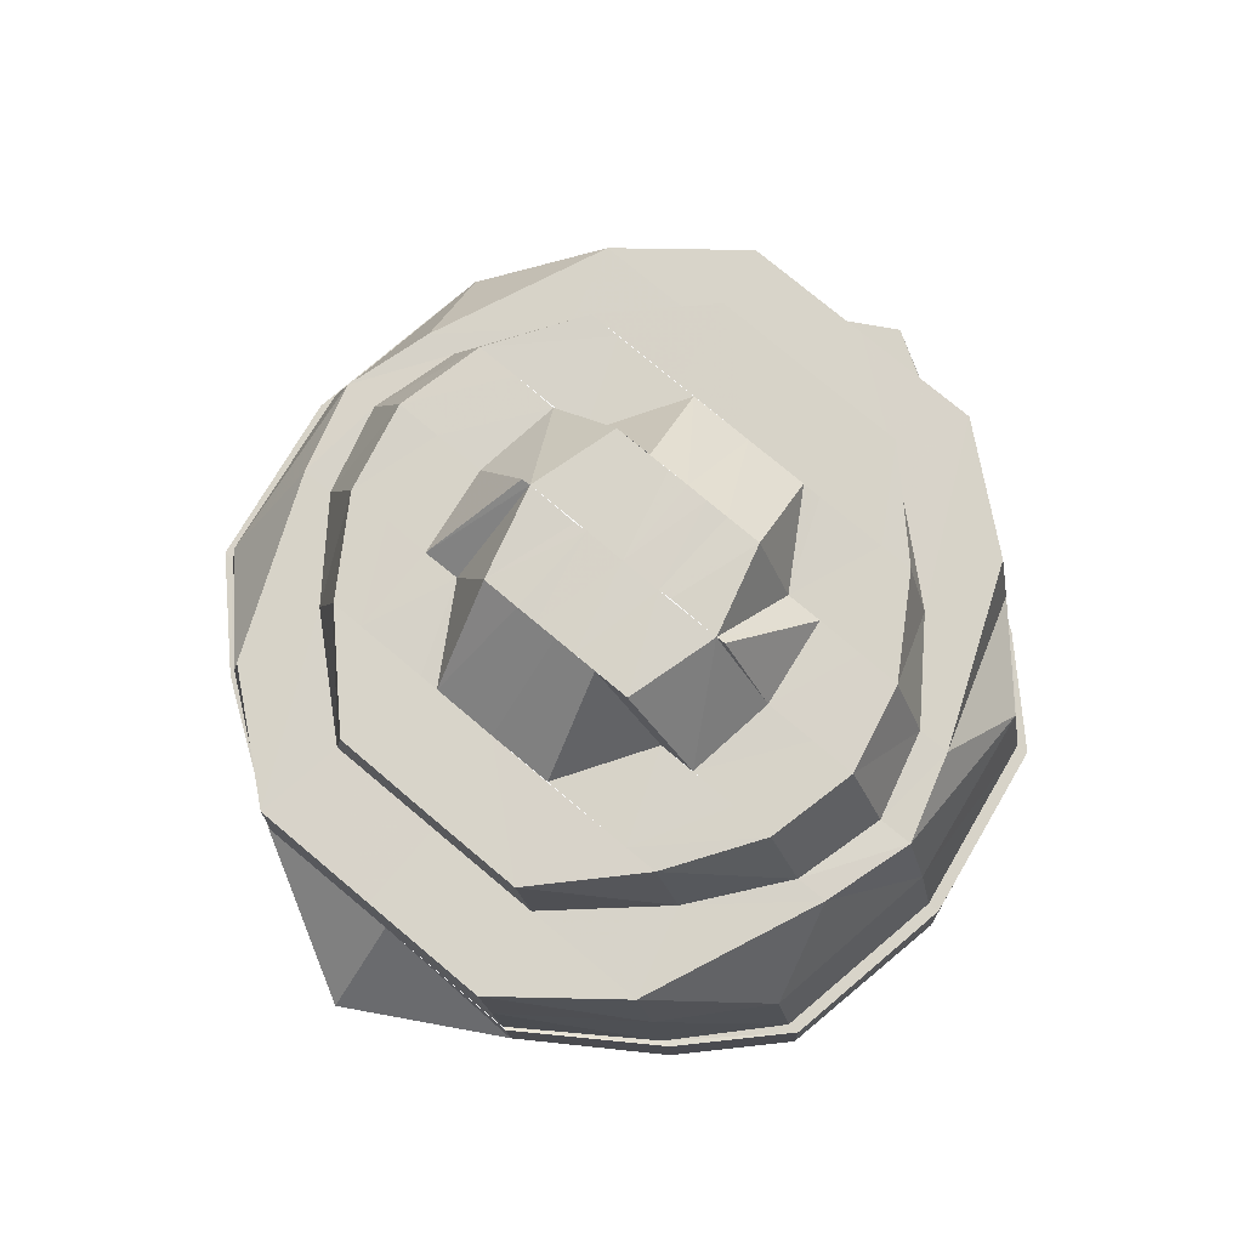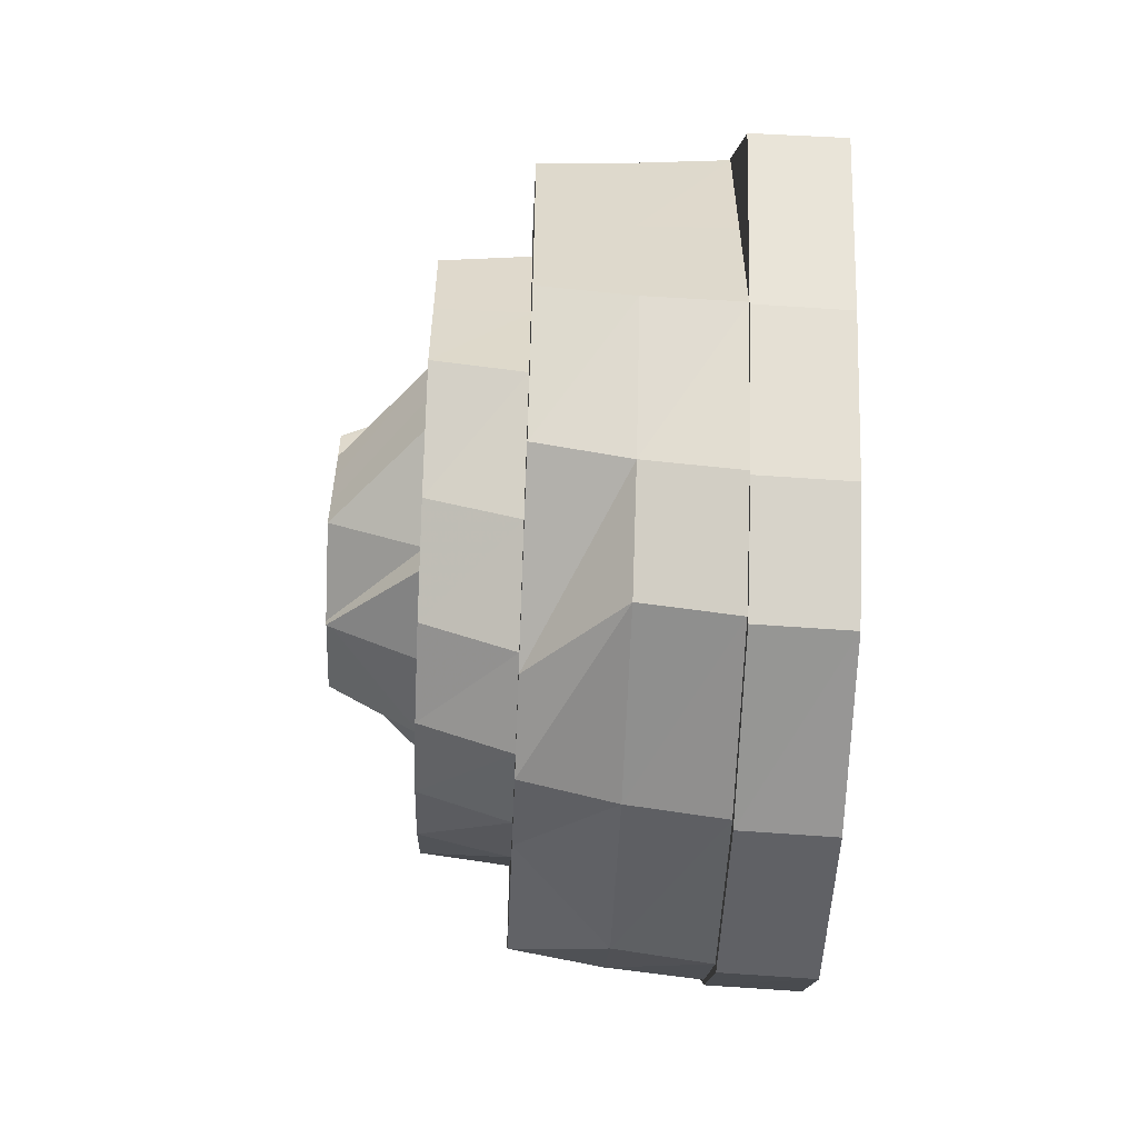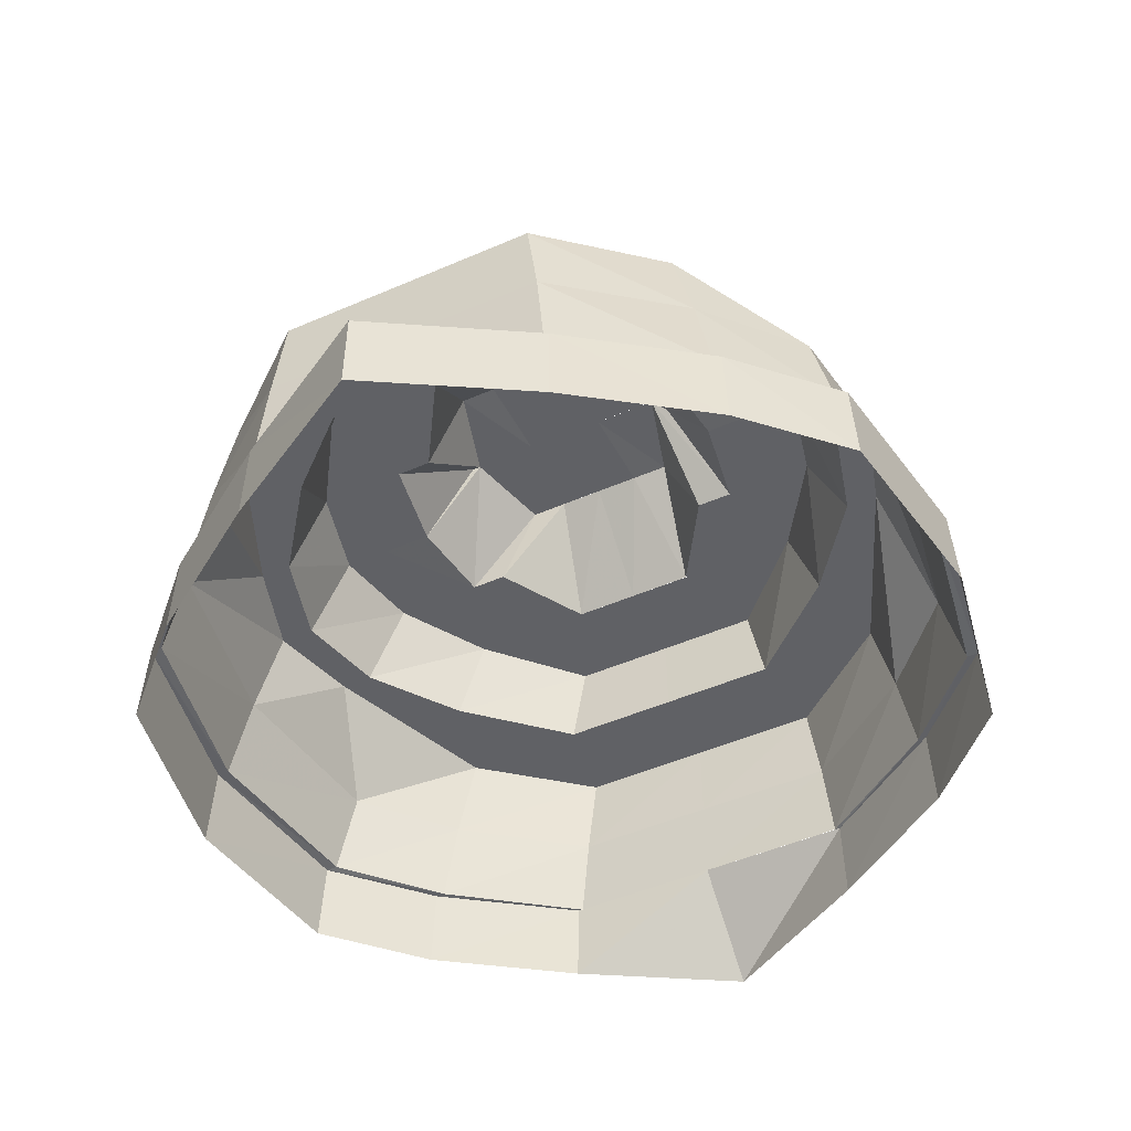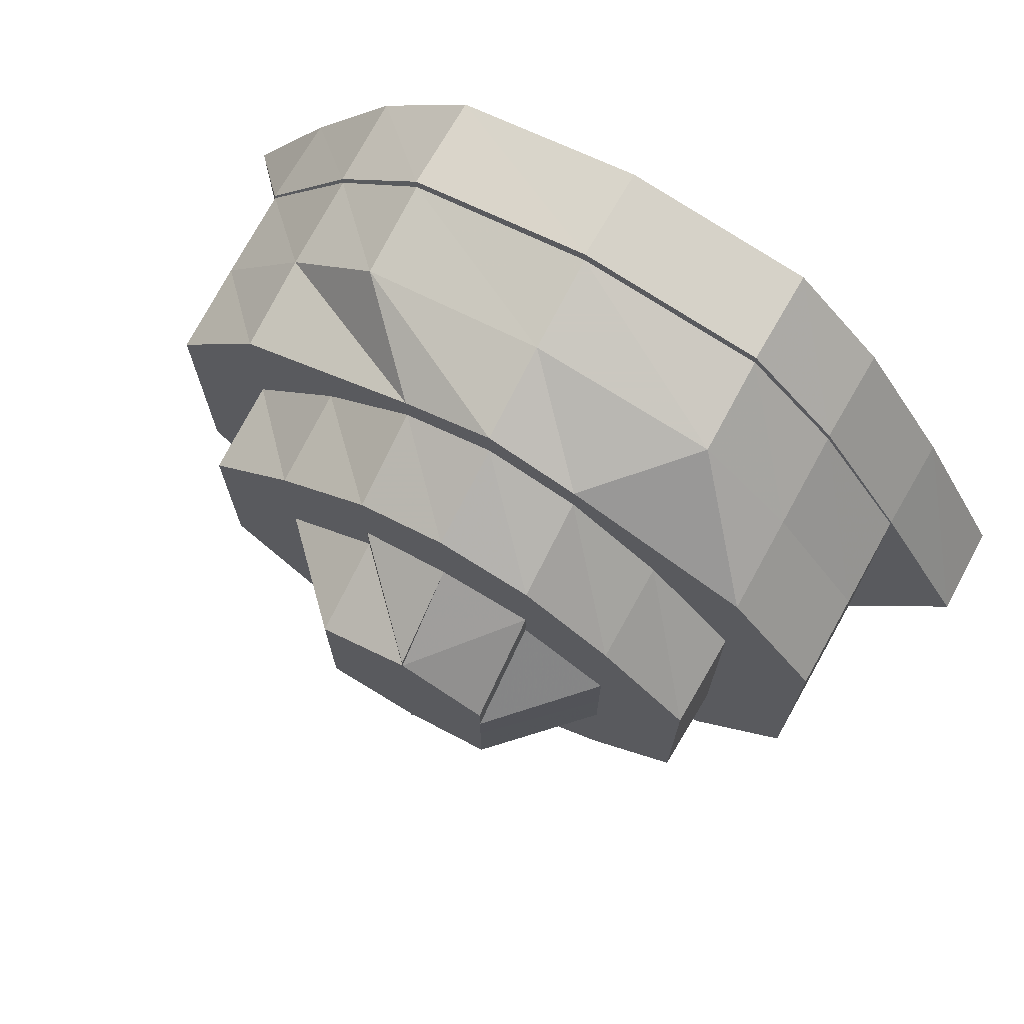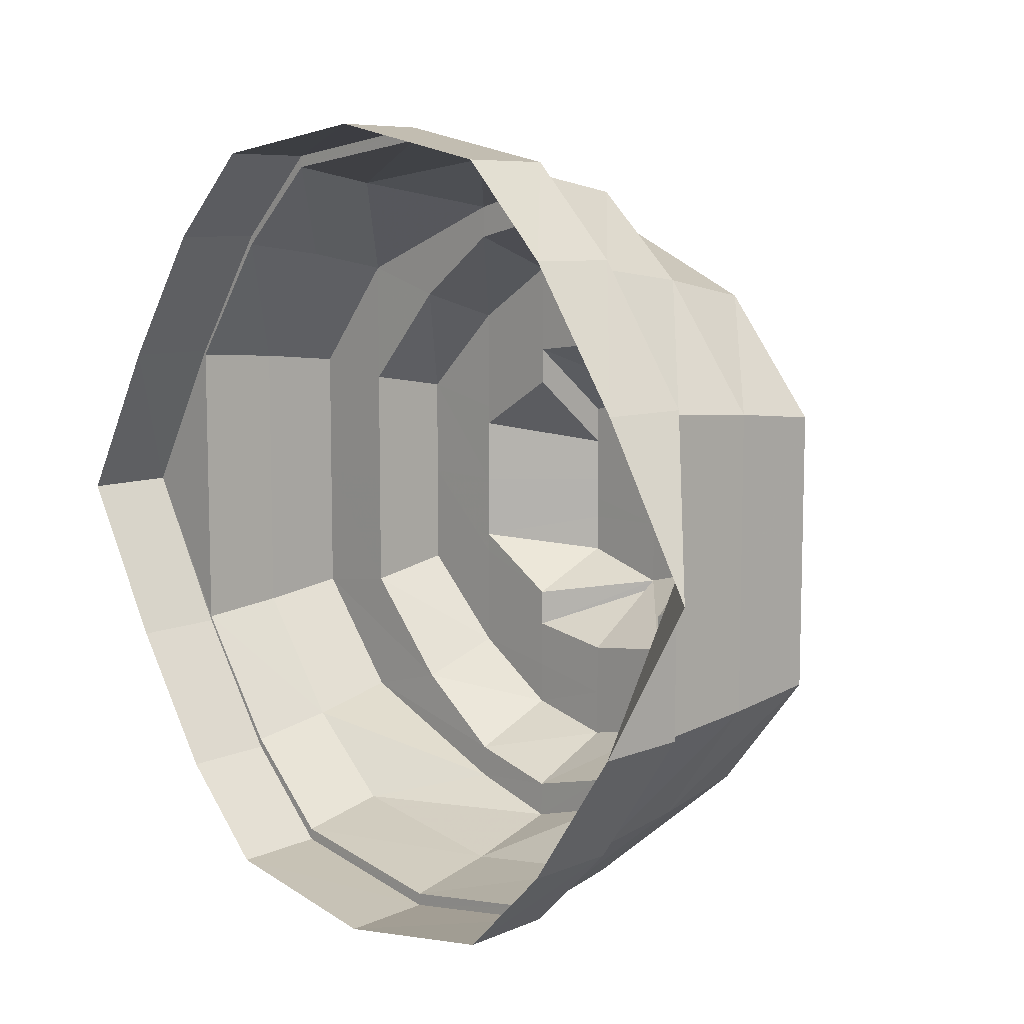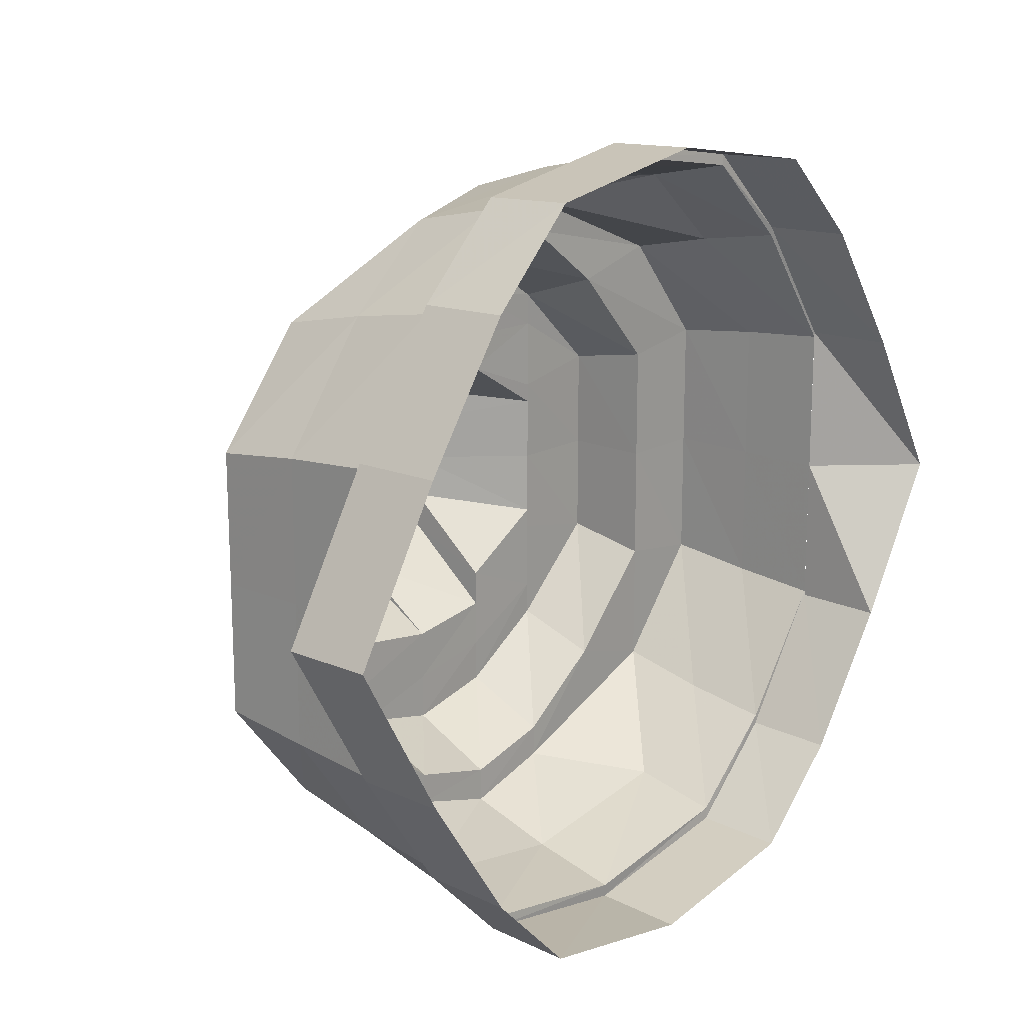
<metadata>
{"format":"obj","ext":"obj","renderer":"f3d","projection":"perspective","resolution":1024,"background":"white","views":[{"elev":76.5,"azim":130.0,"up":"+Y"},{"elev":-58.4,"azim":-92.4,"up":"+Z"},{"elev":-49.3,"azim":-64.4,"up":"+Y"},{"elev":72.2,"azim":-150.3,"up":"+Z"},{"elev":9.9,"azim":46.3,"up":"+Z"},{"elev":17.0,"azim":-48.5,"up":"+Z"}]}
</metadata>
<code>
o 8942
v 2213 1884 8.662
v 2213 1884 8.645
v 2213 1884 8.662
v 2213 1884 8.645
v 2213 1884 8.63
v 2213 1884 8.679
v 2213 1884 8.68
v 2213 1884 8.693
v 2213 1884 8.679
v 2213 1884 8.702
v 2213 1884 8.694
v 2213 1884 8.694
v 2213 1884 8.694
v 2213 1884 8.679
v 2213 1884 8.704
v 2213 1884 8.645
v 2213 1884 8.63
v 2213 1884 8.707
v 2213 1884 8.704
v 2213 1884 8.704
v 2213 1884 8.704
v 2213 1884 8.708
v 2213 1884 8.707
v 2213 1884 8.694
v 2213 1884 8.704
v 2213 1884 8.704
v 2213 1884 8.693
v 2213 1884 8.702
v 2213 1884 8.679
v 2213 1884 8.694
v 2213 1884 8.694
v 2213 1884 8.679
v 2213 1884 8.68
v 2213 1884 8.679
v 2213 1884 8.662
v 2213 1884 8.662
v 2213 1884 8.662
v 2213 1884 8.645
v 2213 1884 8.645
v 2213 1884 8.662
v 2213 1884 8.631
v 2213 1884 8.645
v 2213 1884 8.645
v 2213 1884 8.63
v 2213 1884 8.622
v 2213 1884 8.63
v 2213 1884 8.63
v 2213 1884 8.621
v 2213 1884 8.62
v 2213 1884 8.621
v 2213 1884 8.617
v 2213 1884 8.617
v 2213 1884 8.617
v 2213 1884 8.621
v 2213 1884 8.62
v 2213 1884 8.621
v 2213 1884 8.631
v 2213 1884 8.622
v 2213 1884 8.63
v 2213 1884 8.645
v 2213 1884 8.622
v 2213 1884 8.618
v 2213 1884 8.621
v 2213 1884 8.617
v 2213 1884 8.621
v 2213 1884 8.63
v 2213 1884 8.631
v 2213 1884 8.645
v 2213 1884 8.645
v 2213 1884 8.63
v 2213 1884 8.622
v 2213 1884 8.645
v 2213 1884 8.631
v 2213 1884 8.662
v 2213 1884 8.645
v 2213 1884 8.679
v 2213 1884 8.662
v 2213 1884 8.694
v 2213 1884 8.679
v 2213 1884 8.704
v 2213 1884 8.693
v 2213 1884 8.662
v 2213 1884 8.707
v 2213 1884 8.702
v 2213 1884 8.646
v 2213 1884 8.678
v 2213 1884 8.648
v 2213 1884 8.662
v 2213 1884 8.649
v 2213 1884 8.662
v 2213 1884 8.648
v 2213 1884 8.662
v 2213 1884 8.635
v 2213 1884 8.677
v 2213 1884 8.677
v 2213 1884 8.675
v 2213 1884 8.689
v 2213 1884 8.686
v 2213 1884 8.691
v 2213 1884 8.689
v 2213 1884 8.679
v 2213 1884 8.693
v 2213 1884 8.702
v 2213 1884 8.7
v 2213 1884 8.698
v 2213 1884 8.686
v 2213 1884 8.706
v 2213 1884 8.704
v 2213 1884 8.704
v 2213 1884 8.702
v 2213 1884 8.694
v 2213 1884 8.679
v 2213 1884 8.693
v 2213 1884 8.7
v 2213 1884 8.691
v 2213 1884 8.702
v 2213 1884 8.693
v 2213 1884 8.679
v 2213 1884 8.7
v 2213 1884 8.698
v 2213 1884 8.689
v 2213 1884 8.694
v 2213 1884 8.697
v 2213 1884 8.694
v 2213 1884 8.678
v 2213 1884 8.679
v 2213 1884 8.686
v 2213 1884 8.689
v 2213 1884 8.677
v 2213 1884 8.662
v 2213 1884 8.662
v 2213 1884 8.677
v 2213 1884 8.646
v 2213 1884 8.648
v 2213 1884 8.662
v 2213 1884 8.675
v 2213 1884 8.662
v 2213 1884 8.648
v 2213 1884 8.649
v 2213 1884 8.635
v 2213 1884 8.638
v 2213 1884 8.633
v 2213 1884 8.635
v 2213 1884 8.645
v 2213 1884 8.631
v 2213 1884 8.622
v 2213 1884 8.624
v 2213 1884 8.627
v 2213 1884 8.621
v 2213 1884 8.638
v 2213 1884 8.624
v 2213 1884 8.624
v 2213 1884 8.63
v 2213 1884 8.641
v 2213 1884 8.651
v 2213 1884 8.653
v 2213 1884 8.662
v 2213 1884 8.649
v 2213 1884 8.638
v 2213 1884 8.662
v 2213 1884 8.662
v 2213 1884 8.675
v 2213 1884 8.674
v 2213 1884 8.672
v 2213 1884 8.68
v 2213 1884 8.662
v 2213 1884 8.651
v 2213 1884 8.674
v 2213 1884 8.683
v 2213 1884 8.676
v 2213 1884 8.669
v 2213 1884 8.667
v 2213 1884 8.671
v 2213 1884 8.662
v 2213 1884 8.655
v 2213 1884 8.667
v 2213 1884 8.665
v 2213 1884 8.668
v 2213 1884 8.674
v 2213 1884 8.657
v 2213 1884 8.649
v 2213 1884 8.645
v 2213 1884 8.653
v 2213 1884 8.68
v 2213 1884 8.675
v 2213 1884 8.674
v 2213 1884 8.681
v 2213 1884 8.685
v 2213 1884 8.681
v 2213 1884 8.683
v 2213 1884 8.687
v 2213 1884 8.69
v 2213 1884 8.68
v 2213 1884 8.681
v 2213 1884 8.674
v 2213 1884 8.692
v 2213 1884 8.685
v 2213 1884 8.675
v 2213 1884 8.689
v 2213 1884 8.677
v 2213 1884 8.662
v 2213 1884 8.683
v 2213 1884 8.674
v 2213 1884 8.648
v 2213 1884 8.662
v 2213 1884 8.662
v 2213 1884 8.635
v 2213 1884 8.649
v 2213 1884 8.651
v 2213 1884 8.622
v 2213 1884 8.631
v 2213 1884 8.645
v 2213 1884 8.633
v 2213 1884 8.662
v 2213 1884 8.635
v 2213 1884 8.627
v 2213 1884 8.63
v 2213 1884 8.628
v 2213 1884 8.638
v 2213 1884 8.635
v 2213 1884 8.632
v 2213 1884 8.639
v 2213 1884 8.635
v 2213 1884 8.638
v 2213 1884 8.645
v 2213 1884 8.643
v 2213 1884 8.65
v 2213 1884 8.643
v 2213 1884 8.65
v 2213 1884 8.639
v 2213 1884 8.645
v 2213 1884 8.641
v 2213 1884 8.645
v 2213 1884 8.649
v 2213 1884 8.635
v 2213 1884 8.648
v 2213 1884 8.662
v 2213 1884 8.641
v 2213 1884 8.651
v 2213 1884 8.677
v 2213 1884 8.662
v 2213 1884 8.662
v 2213 1884 8.689
v 2213 1884 8.675
v 2213 1884 8.674
v 2213 1884 8.641
v 2213 1884 8.651
v 2213 1884 8.662
v 2213 1884 8.653
v 2213 1884 8.651
v 2213 1884 8.649
v 2213 1884 8.662
v 2213 1884 8.675
v 2213 1884 8.662
v 2213 1884 8.686
v 2213 1884 8.674
v 2213 1884 8.662
v 2213 1884 8.674
v 2213 1884 8.672
v 2213 1884 8.683
v 2213 1884 8.69
v 2213 1884 8.68
v 2213 1884 8.676
v 2213 1884 8.669
v 2213 1884 8.667
v 2213 1884 8.671
v 2213 1884 8.665
v 2213 1884 8.662
v 2213 1884 8.662
v 2213 1884 8.66
v 2213 1884 8.66
v 2213 1884 8.657
v 2213 1884 8.658
v 2213 1884 8.655
v 2213 1884 8.653
v 2213 1884 8.656
v 2213 1884 8.649
v 2213 1884 8.643
v 2213 1884 8.649
v 2213 1884 8.65
v 2213 1884 8.65
v 2213 1884 8.643
v 2213 1884 8.649
v 2213 1884 8.674
v 2213 1884 8.681
v 2213 1884 8.675
f 1 2 3
f 3 2 4
f 2 5 4
f 6 1 3
f 7 1 6
f 8 6 9
f 10 11 8
f 12 7 11
f 13 7 14
f 15 12 13
f 16 5 17
f 18 19 15
f 19 12 20
f 21 22 18
f 22 19 23
f 24 25 21
f 25 22 26
f 27 26 28
f 29 30 27
f 31 25 30
f 32 31 24
f 33 31 34
f 35 33 32
f 36 33 37
f 38 36 35
f 39 37 40
f 41 42 39
f 43 36 42
f 44 43 38
f 45 46 41
f 47 43 46
f 48 47 44
f 49 47 50
f 51 49 48
f 52 49 53
f 54 52 51
f 17 55 54
f 55 52 56
f 57 56 58
f 5 55 59
f 60 59 57
f 61 53 62
f 63 64 61
f 64 65 62
f 66 63 67
f 68 66 69
f 65 70 71
f 62 50 71
f 70 72 73
f 72 74 75
f 74 76 77
f 76 78 79
f 78 80 81
f 77 79 82
f 80 83 84
f 85 77 82
f 82 79 86
f 85 82 87
f 82 86 88
f 89 88 90
f 91 82 92
f 93 85 91
f 92 86 94
f 90 95 96
f 96 97 98
f 86 99 95
f 94 99 100
f 86 81 99
f 101 102 86
f 102 103 99
f 99 104 97
f 99 84 104
f 97 104 105
f 97 105 106
f 84 107 104
f 84 23 107
f 104 108 105
f 104 107 108
f 83 109 107
f 107 110 108
f 107 20 110
f 109 111 110
f 111 112 113
f 108 110 114
f 114 113 115
f 116 117 114
f 117 118 115
f 108 114 119
f 105 108 119
f 114 115 120
f 119 114 120
f 120 115 121
f 105 119 122
f 106 105 122
f 119 120 123
f 122 119 123
f 120 121 124
f 123 120 124
f 115 125 121
f 115 126 125
f 126 3 125
f 124 121 127
f 128 125 129
f 125 3 130
f 129 130 131
f 125 130 132
f 3 69 130
f 130 69 133
f 131 133 134
f 130 133 135
f 136 135 137
f 137 138 139
f 139 140 141
f 133 142 138
f 134 142 143
f 133 67 142
f 144 145 133
f 145 146 142
f 142 147 140
f 142 61 147
f 61 62 147
f 140 147 148
f 147 62 149
f 147 149 148
f 62 71 149
f 140 148 150
f 149 71 151
f 148 149 152
f 149 151 152
f 150 148 153
f 148 152 153
f 150 153 154
f 155 150 154
f 155 154 156
f 157 155 156
f 158 159 155
f 160 158 161
f 162 160 163
f 164 161 157
f 165 163 164
f 166 167 157
f 168 166 164
f 169 168 165
f 165 164 170
f 170 164 171
f 171 157 172
f 170 171 173
f 173 171 172
f 172 157 174
f 157 175 174
f 173 172 176
f 176 172 177
f 178 173 176
f 179 173 178
f 179 170 173
f 174 175 180
f 175 181 180
f 175 182 181
f 180 181 183
f 184 170 179
f 184 165 170
f 185 184 186
f 187 184 185
f 188 165 184
f 189 188 184
f 188 190 165
f 191 188 189
f 192 190 188
f 191 192 188
f 193 191 189
f 193 194 195
f 196 192 191
f 197 191 193
f 197 196 191
f 196 124 192
f 123 124 196
f 124 127 192
f 192 127 190
f 127 198 190
f 127 132 198
f 199 200 127
f 200 201 198
f 202 198 203
f 201 204 205
f 203 205 206
f 204 207 208
f 206 208 209
f 210 211 151
f 211 212 213
f 212 214 85
f 213 75 85
f 151 73 213
f 213 85 215
f 151 213 216
f 216 213 215
f 152 151 216
f 216 215 217
f 152 216 218
f 218 216 217
f 153 152 218
f 217 215 219
f 153 218 220
f 154 153 220
f 154 220 182
f 220 218 221
f 218 217 221
f 182 220 222
f 220 221 222
f 182 222 181
f 221 217 223
f 217 219 223
f 222 221 224
f 221 223 224
f 222 224 225
f 181 225 183
f 225 226 227
f 225 224 228
f 183 225 229
f 224 230 228
f 224 223 230
f 228 230 231
f 223 232 230
f 223 219 232
f 230 232 233
f 230 233 231
f 219 234 232
f 219 87 234
f 235 236 219
f 236 237 234
f 238 234 239
f 237 240 241
f 239 241 242
f 240 243 244
f 242 244 245
f 246 247 233
f 247 248 249
f 233 250 249
f 251 252 250
f 252 253 254
f 253 255 256
f 249 254 257
f 248 258 257
f 257 256 259
f 256 260 259
f 256 106 260
f 106 122 260
f 260 122 261
f 122 123 261
f 261 123 196
f 260 261 262
f 261 196 197
f 262 261 197
f 262 197 263
f 264 262 263
f 264 263 265
f 265 263 266
f 263 193 266
f 266 193 179
f 266 179 176
f 267 266 176
f 268 264 265
f 257 264 268
f 267 176 269
f 268 267 269
f 176 177 269
f 177 174 269
f 174 270 269
f 271 268 269
f 272 257 268
f 273 271 269
f 270 273 269
f 273 272 271
f 270 183 273
f 274 257 272
f 183 229 273
f 275 272 273
f 275 274 272
f 276 275 273
f 229 275 276
f 277 274 275
f 229 277 275
f 277 249 274
f 233 249 277
f 231 277 229
f 231 233 277
f 278 231 279
f 279 231 280
f 281 282 283
f 284 285 286

</code>
